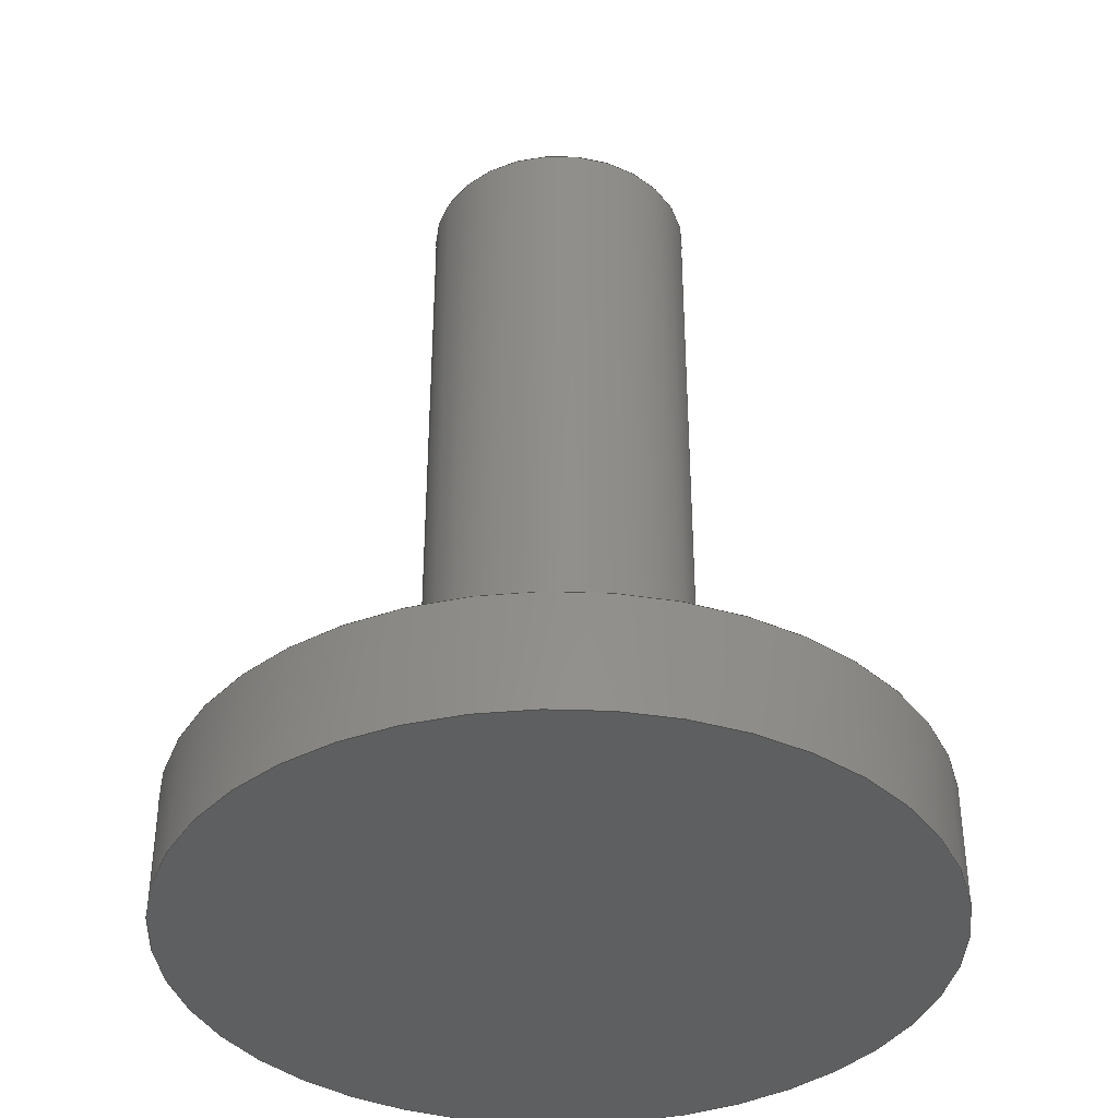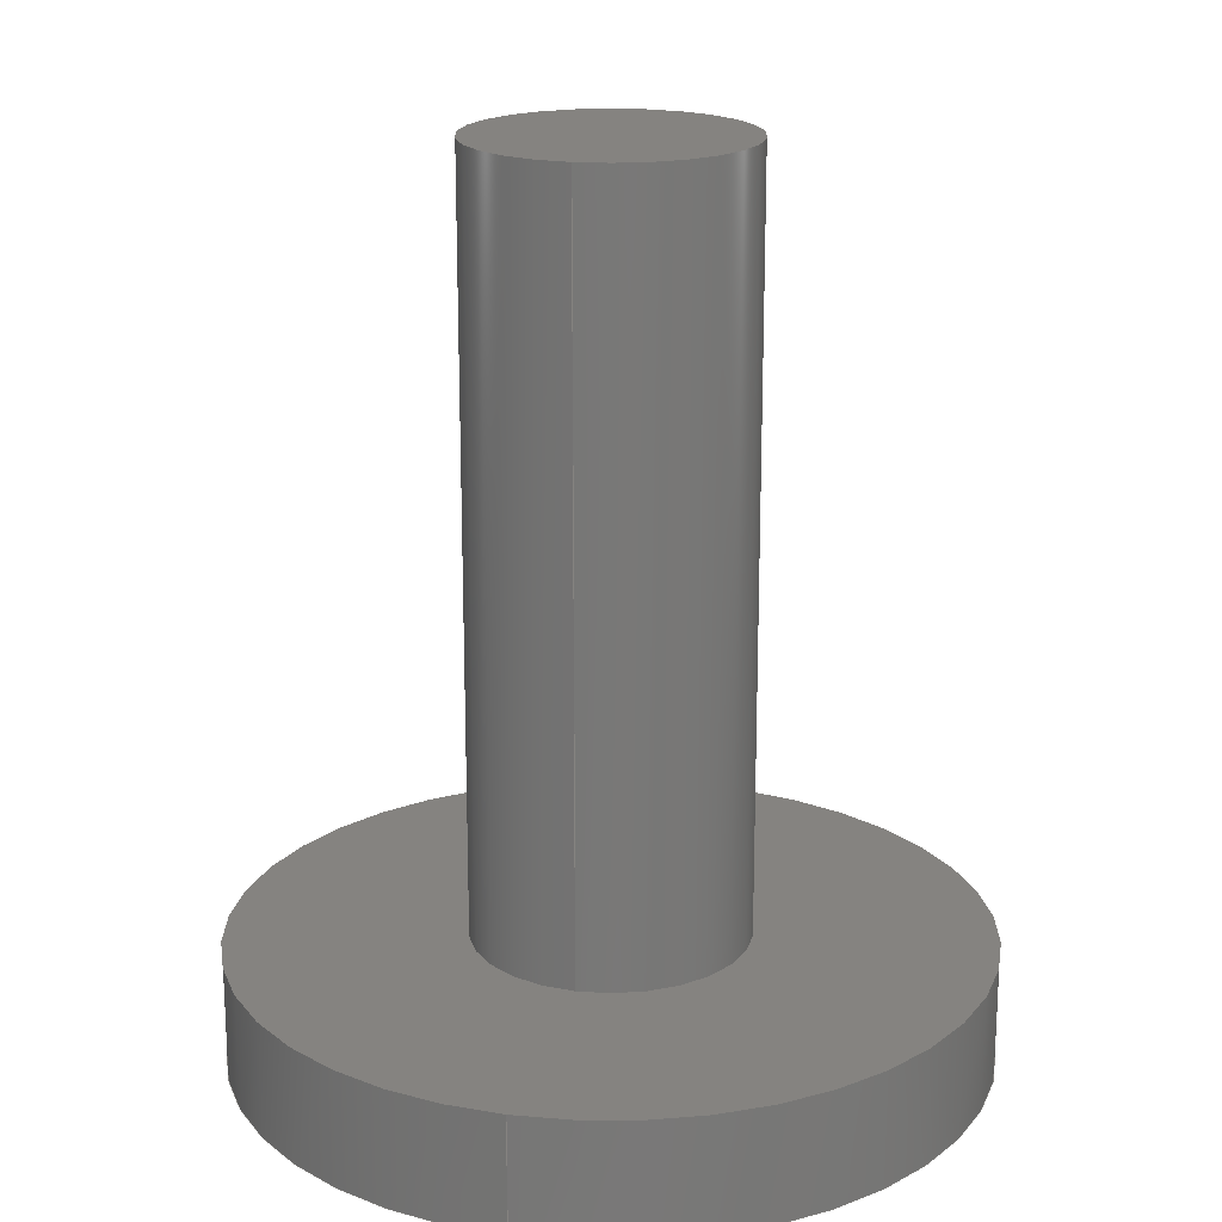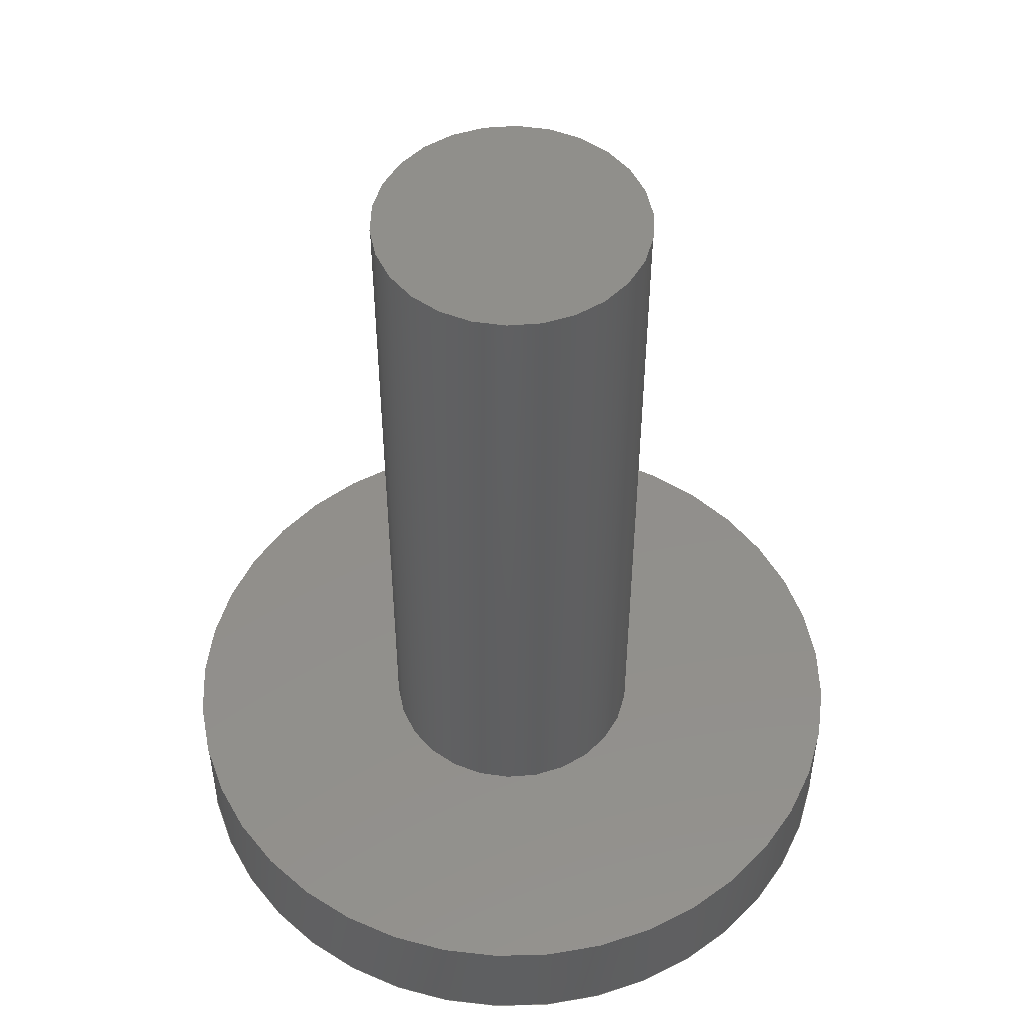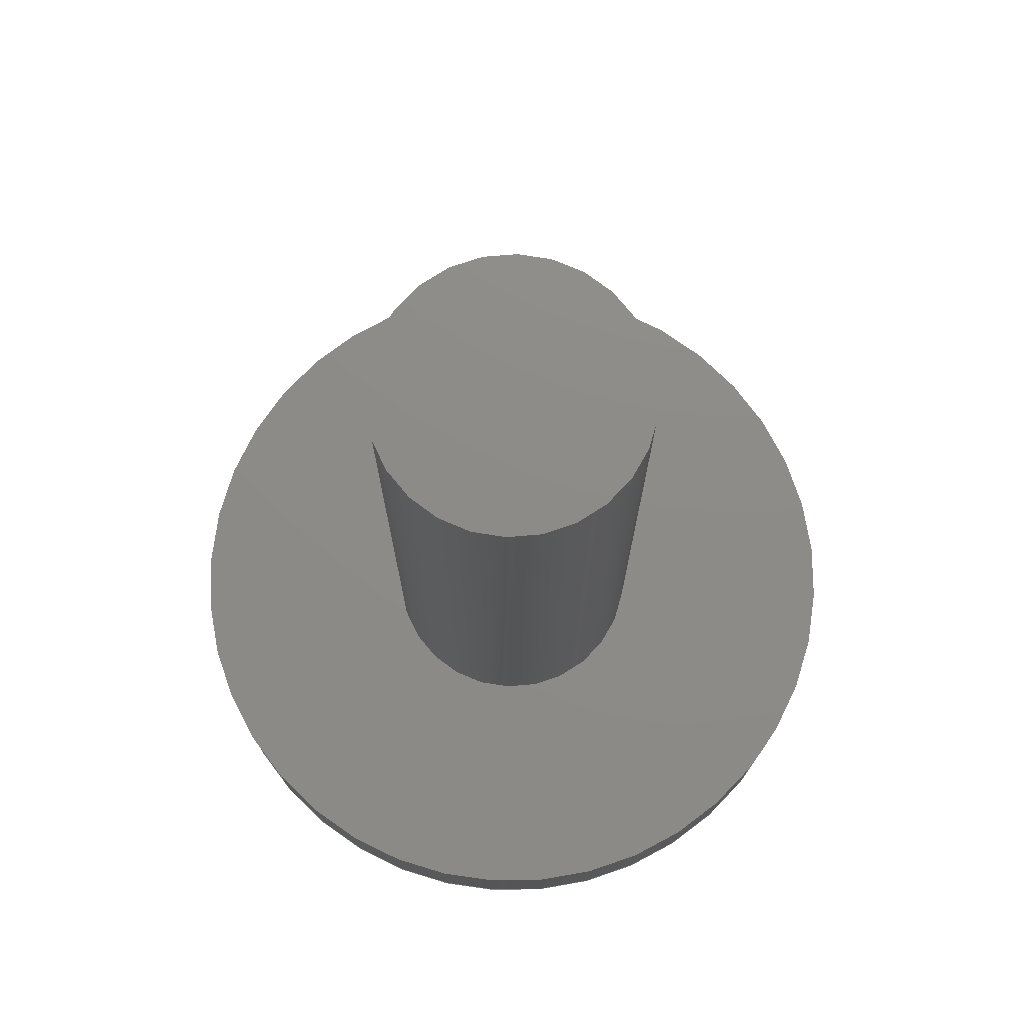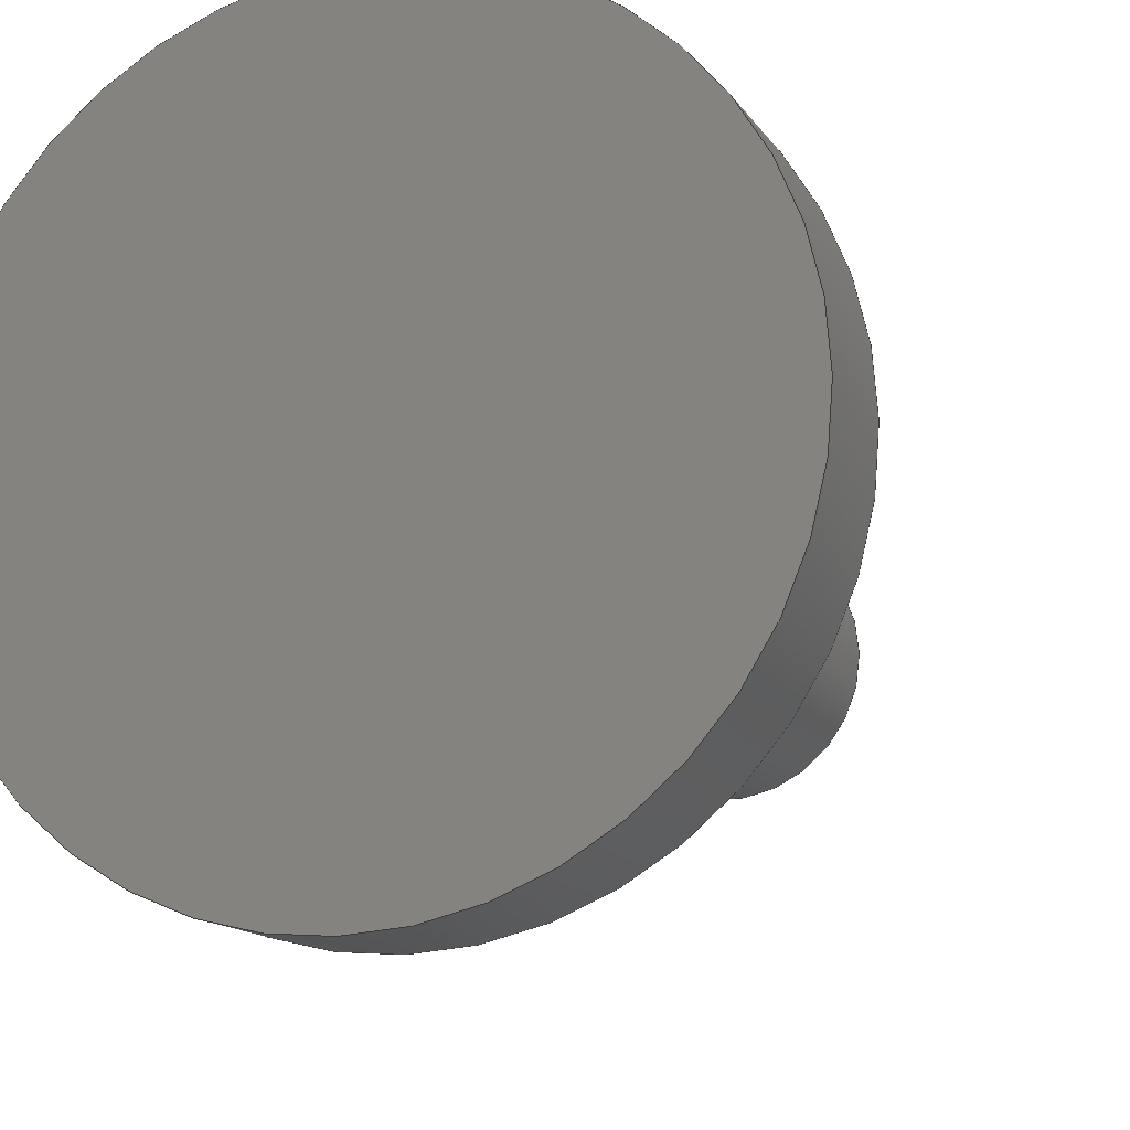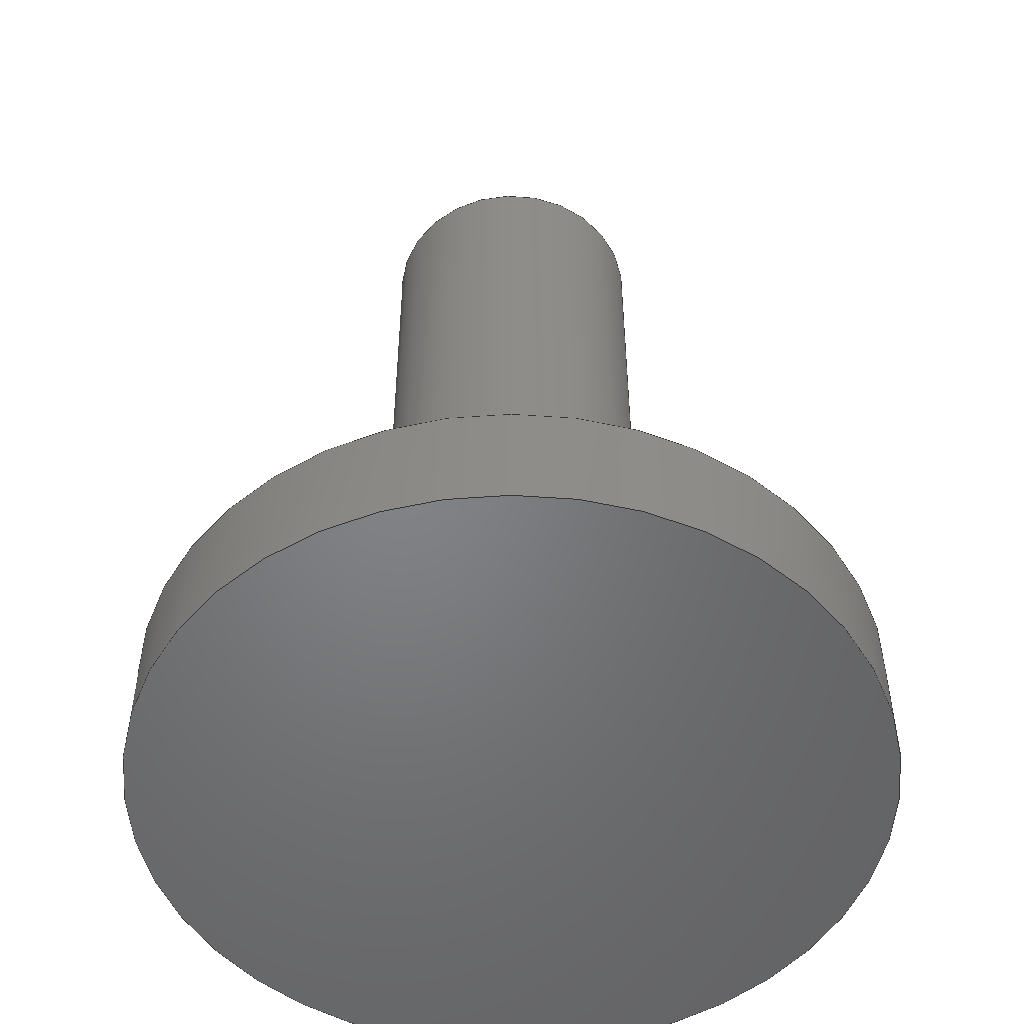
<metadata>
{"format":"step","ext":"step","renderer":"f3d","projection":"perspective","resolution":1024,"background":"white","views":[{"elev":-37.9,"azim":-42.9,"up":"+Z"},{"elev":19.1,"azim":103.7,"up":"+Z"},{"elev":50.8,"azim":-60.3,"up":"+Z"},{"elev":75.6,"azim":-32.5,"up":"+Z"},{"elev":-13.9,"azim":-158.6,"up":"+Y"},{"elev":-51.3,"azim":9.1,"up":"+Z"}]}
</metadata>
<code>
ISO-10303-21;
DATA;
#1=SHAPE_REPRESENTATION_RELATIONSHIP('','',#60,#2);
#2=ADVANCED_BREP_SHAPE_REPRESENTATION('',(#58),#106);
#3=PLANE('',#65);
#4=PLANE('',#69);
#5=PLANE('',#70);
#6=ORIENTED_EDGE('',*,*,#14,.T.);
#7=ORIENTED_EDGE('',*,*,#15,.F.);
#8=ORIENTED_EDGE('',*,*,#15,.T.);
#9=ORIENTED_EDGE('',*,*,#16,.F.);
#10=ORIENTED_EDGE('',*,*,#17,.T.);
#11=ORIENTED_EDGE('',*,*,#16,.T.);
#12=ORIENTED_EDGE('',*,*,#14,.F.);
#13=ORIENTED_EDGE('',*,*,#17,.F.);
#14=EDGE_CURVE('',#18,#18,#22,.T.);
#15=EDGE_CURVE('',#19,#19,#23,.T.);
#16=EDGE_CURVE('',#20,#20,#24,.T.);
#17=EDGE_CURVE('',#21,#21,#25,.T.);
#18=VERTEX_POINT('',#94);
#19=VERTEX_POINT('',#96);
#20=VERTEX_POINT('',#100);
#21=VERTEX_POINT('',#102);
#22=CIRCLE('',#63,0.0059);
#23=CIRCLE('',#64,0.0059);
#24=CIRCLE('',#67,0.01606);
#25=CIRCLE('',#68,0.01606);
#26=EDGE_LOOP('',(#6));
#27=EDGE_LOOP('',(#7));
#28=EDGE_LOOP('',(#8));
#29=EDGE_LOOP('',(#9));
#30=EDGE_LOOP('',(#10));
#31=EDGE_LOOP('',(#11));
#32=EDGE_LOOP('',(#12));
#33=EDGE_LOOP('',(#13));
#34=FACE_BOUND('',#26,.T.);
#35=FACE_BOUND('',#27,.T.);
#36=FACE_BOUND('',#28,.T.);
#37=FACE_BOUND('',#29,.T.);
#38=FACE_BOUND('',#30,.T.);
#39=FACE_BOUND('',#31,.T.);
#40=FACE_BOUND('',#32,.T.);
#41=FACE_BOUND('',#33,.T.);
#42=CYLINDRICAL_SURFACE('',#62,0.0059);
#43=CYLINDRICAL_SURFACE('',#66,0.01606);
#44=ADVANCED_FACE('',(#34,#35),#42,.T.);
#45=ADVANCED_FACE('',(#36),#3,.T.);
#46=ADVANCED_FACE('',(#37,#38),#43,.T.);
#47=ADVANCED_FACE('',(#39,#40),#4,.T.);
#48=ADVANCED_FACE('',(#41),#5,.F.);
#49=CLOSED_SHELL('',(#44,#45,#46,#47,#48));
#50=STYLED_ITEM('',(#51),#58);
#51=PRESENTATION_STYLE_ASSIGNMENT((#52));
#52=SURFACE_STYLE_USAGE(.BOTH.,#53);
#53=SURFACE_SIDE_STYLE('',(#54));
#54=SURFACE_STYLE_FILL_AREA(#55);
#55=FILL_AREA_STYLE('',(#56));
#56=FILL_AREA_STYLE_COLOUR('',#57);
#57=COLOUR_RGB('',0.6157,0.8118,0.9294);
#58=MANIFOLD_SOLID_BREP('Part 1',#49);
#59=SHAPE_DEFINITION_REPRESENTATION(#111,#60);
#60=SHAPE_REPRESENTATION('Part 1',(#61),#106);
#61=AXIS2_PLACEMENT_3D('',#91,#71,#72);
#62=AXIS2_PLACEMENT_3D('',#92,#73,#74);
#63=AXIS2_PLACEMENT_3D('',#93,#75,#76);
#64=AXIS2_PLACEMENT_3D('',#95,#77,#78);
#65=AXIS2_PLACEMENT_3D('',#97,#79,#80);
#66=AXIS2_PLACEMENT_3D('',#98,#81,#82);
#67=AXIS2_PLACEMENT_3D('',#99,#83,#84);
#68=AXIS2_PLACEMENT_3D('',#101,#85,#86);
#69=AXIS2_PLACEMENT_3D('',#103,#87,#88);
#70=AXIS2_PLACEMENT_3D('',#104,#89,#90);
#71=DIRECTION('',(0,0,1));
#72=DIRECTION('',(1,0,0));
#73=DIRECTION('',(0,0,-1));
#74=DIRECTION('',(-1,0,0));
#75=DIRECTION('',(0,0,1));
#76=DIRECTION('',(1,0,0));
#77=DIRECTION('',(0,0,1));
#78=DIRECTION('',(1,0,0));
#79=DIRECTION('',(0,0,1));
#80=DIRECTION('',(1,0,0));
#81=DIRECTION('',(0,0,-1));
#82=DIRECTION('',(-1,0,0));
#83=DIRECTION('',(0,0,1));
#84=DIRECTION('',(1,0,0));
#85=DIRECTION('',(0,0,1));
#86=DIRECTION('',(1,0,0));
#87=DIRECTION('',(0,0,1));
#88=DIRECTION('',(1,0,0));
#89=DIRECTION('',(0,0,1));
#90=DIRECTION('',(1,0,0));
#91=CARTESIAN_POINT('',(0,0,0));
#92=CARTESIAN_POINT('',(0,3.613e-19,0.0381));
#93=CARTESIAN_POINT('',(0,0,0.00508));
#94=CARTESIAN_POINT('',(0.0059,0,0.00508));
#95=CARTESIAN_POINT('',(0,3.613e-19,0.0381));
#96=CARTESIAN_POINT('',(0.0059,3.613e-19,0.0381));
#97=CARTESIAN_POINT('',(0,0,0.0381));
#98=CARTESIAN_POINT('',(0,0,0.00508));
#99=CARTESIAN_POINT('',(0,0,0.00508));
#100=CARTESIAN_POINT('',(0.01606,0,0.00508));
#101=CARTESIAN_POINT('',(0,0,0));
#102=CARTESIAN_POINT('',(0.01606,0,0));
#103=CARTESIAN_POINT('',(0,0,0.00508));
#104=CARTESIAN_POINT('',(0,0,0));
#105=MECHANICAL_DESIGN_GEOMETRIC_PRESENTATION_REPRESENTATION('',(#50),#106);
#106=(
GEOMETRIC_REPRESENTATION_CONTEXT(3)
GLOBAL_UNCERTAINTY_ASSIGNED_CONTEXT((#107))
GLOBAL_UNIT_ASSIGNED_CONTEXT((#110,#109,#108))
REPRESENTATION_CONTEXT('Part 1','TOP_LEVEL_ASSEMBLY_PART')
);
#107=UNCERTAINTY_MEASURE_WITH_UNIT(LENGTH_MEASURE(1e-08),#110,
'DISTANCE_ACCURACY_VALUE','Maximum Tolerance applied to model');
#108=(
NAMED_UNIT(*)
SI_UNIT($,.STERADIAN.)
SOLID_ANGLE_UNIT()
);
#109=(
NAMED_UNIT(*)
PLANE_ANGLE_UNIT()
SI_UNIT($,.RADIAN.)
);
#110=(
LENGTH_UNIT()
NAMED_UNIT(*)
SI_UNIT($,.METRE.)
);
#111=PRODUCT_DEFINITION_SHAPE('','',#112);
#112=PRODUCT_DEFINITION('','',#114,#113);
#113=PRODUCT_DEFINITION_CONTEXT('',#120,'design');
#114=PRODUCT_DEFINITION_FORMATION_WITH_SPECIFIED_SOURCE('','',#116,
 .NOT_KNOWN.);
#115=PRODUCT_RELATED_PRODUCT_CATEGORY('','',(#116));
#116=PRODUCT('Part 1','Part 1','Part 1',(#118));
#117=PRODUCT_CATEGORY('','');
#118=PRODUCT_CONTEXT('',#120,'mechanical');
#119=APPLICATION_PROTOCOL_DEFINITION('international standard',
'ap242_managed_model_based_3d_engineering',2011,#120);
#120=APPLICATION_CONTEXT('managed model based 3d engineering');
ENDSEC;
END-ISO-10303-21;

</code>
